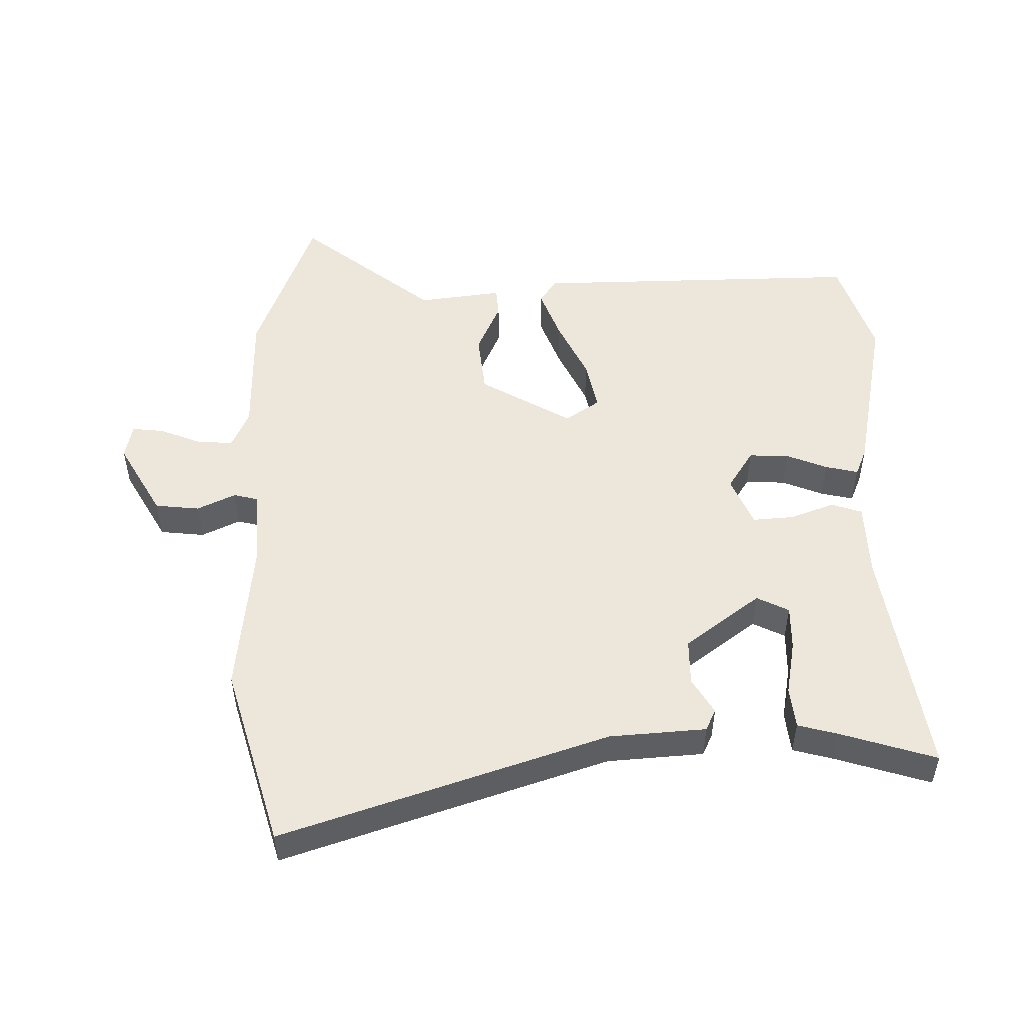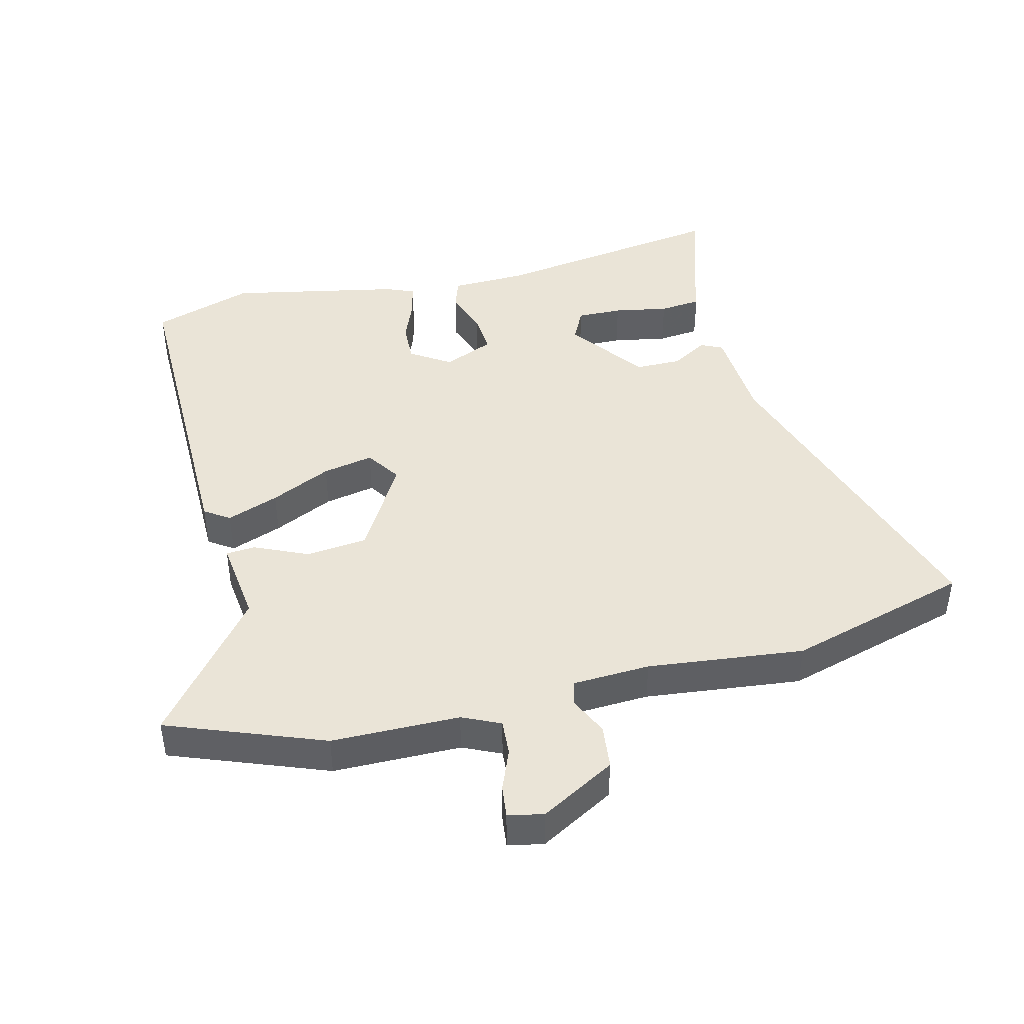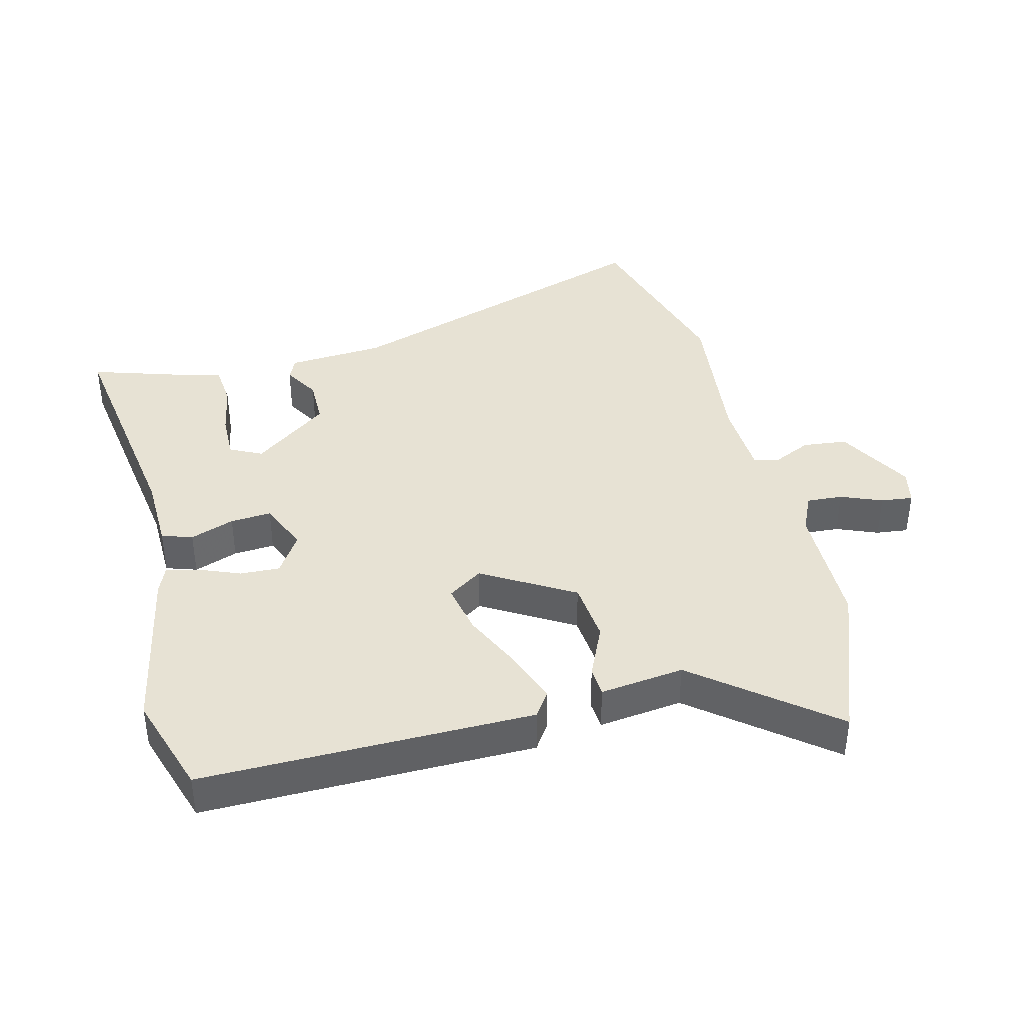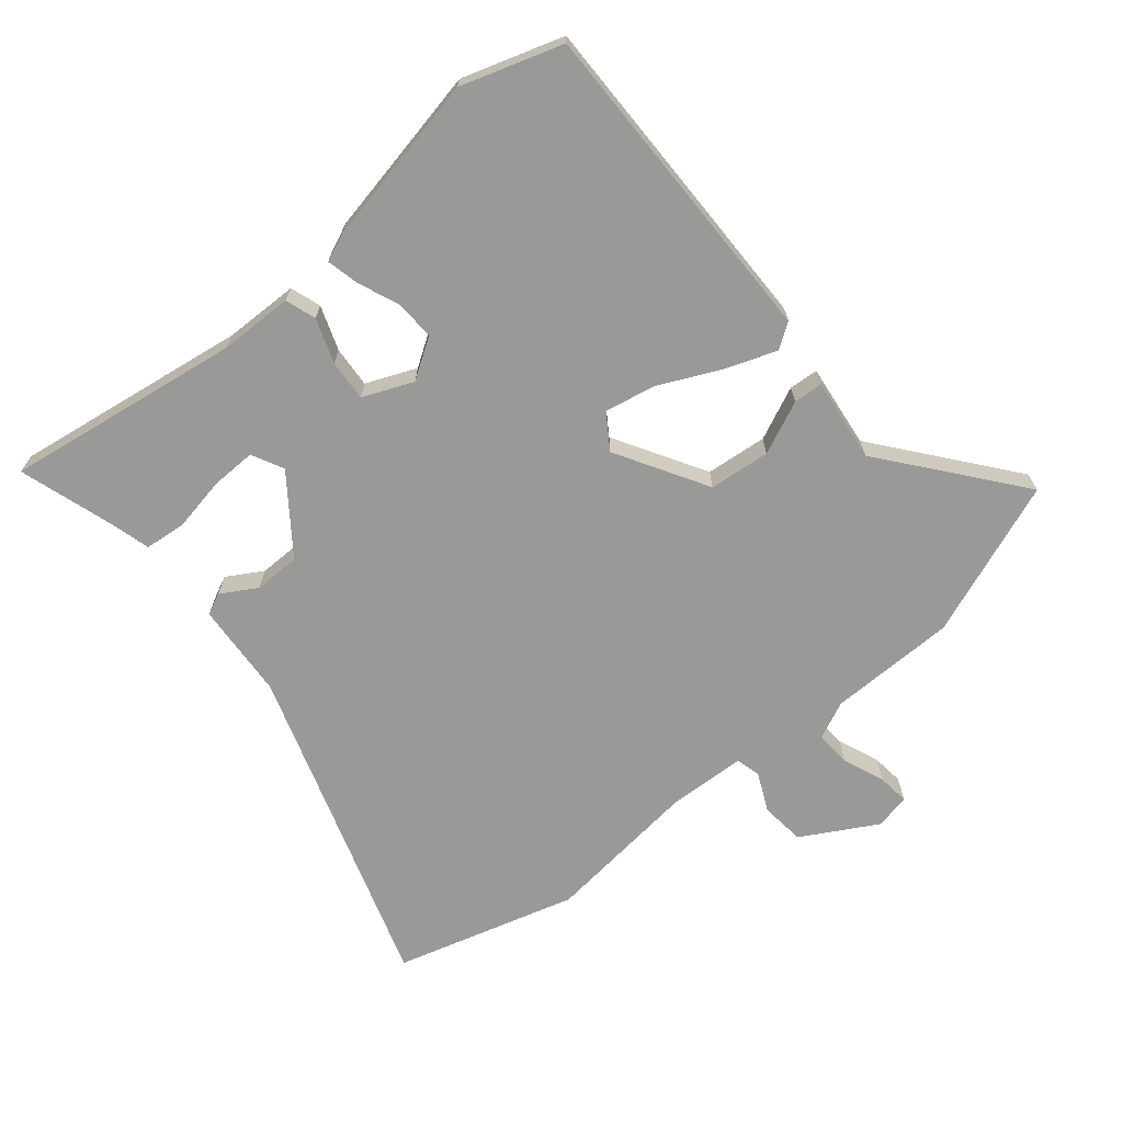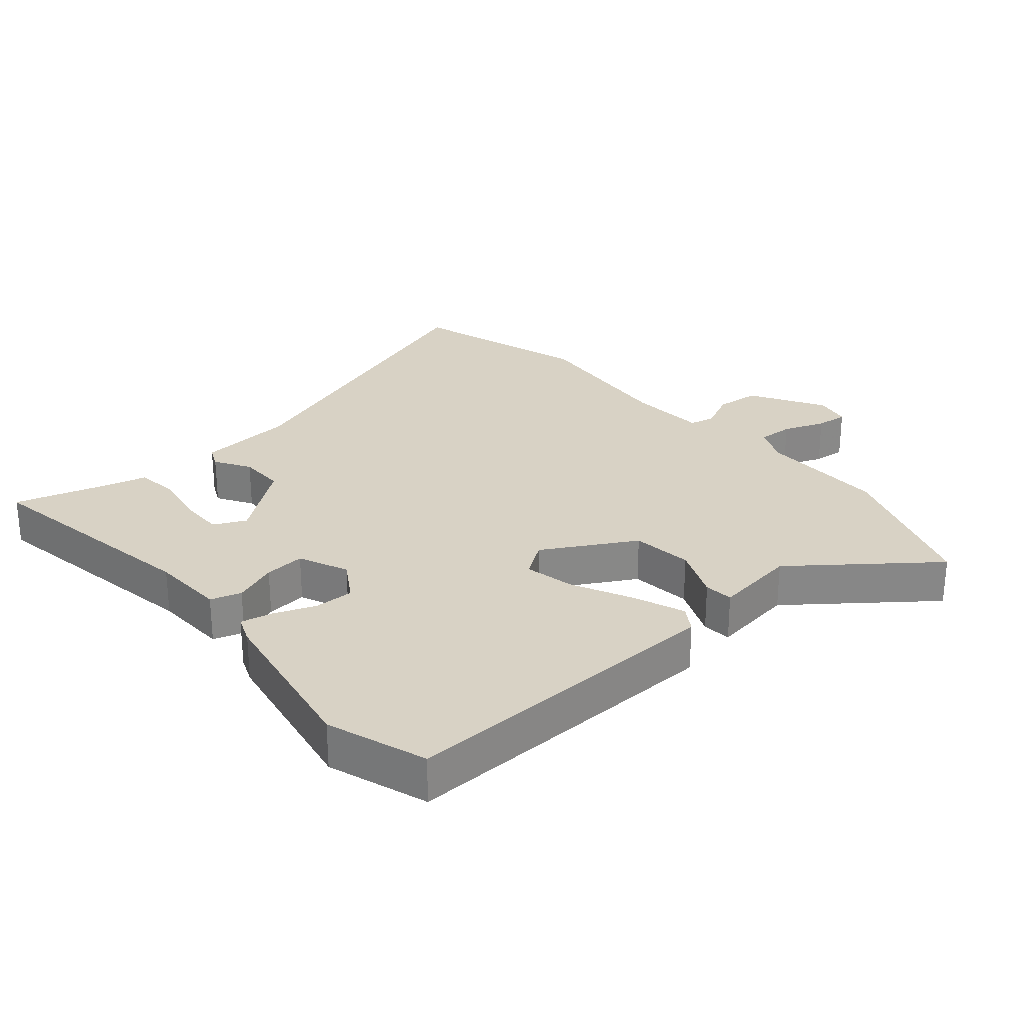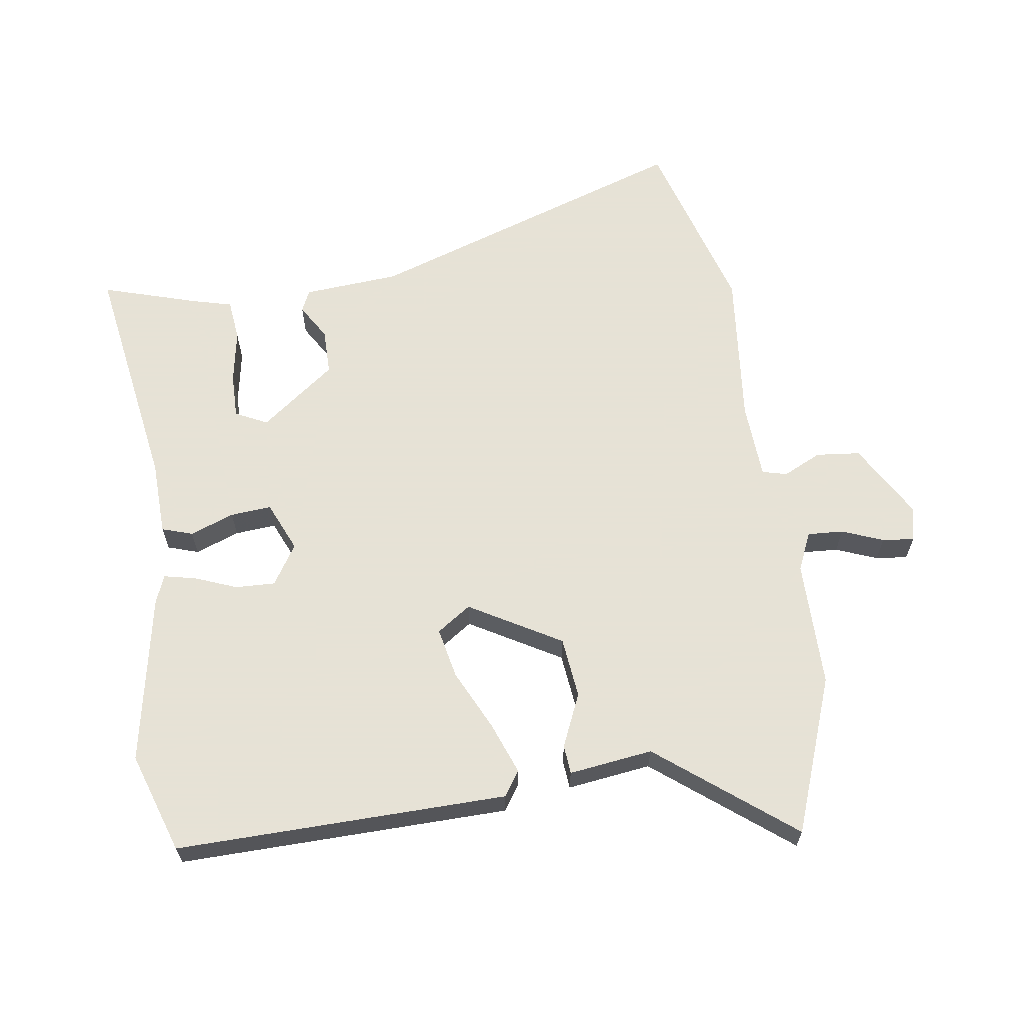
<metadata>
{"format":"obj","ext":"obj","renderer":"f3d","projection":"perspective","resolution":1024,"background":"white","views":[{"elev":51.2,"azim":88.4,"up":"+Y"},{"elev":43.9,"azim":-14.3,"up":"+Y"},{"elev":40.0,"azim":-104.5,"up":"+Y"},{"elev":-68.8,"azim":-140.7,"up":"+Y"},{"elev":27.7,"azim":-131.9,"up":"+Y"},{"elev":63.8,"azim":-99.2,"up":"+Y"}]}
</metadata>
<code>
v 0.342 0.07 0.544
v 0.621 0.07 0.466
v 0.462 0.07 -0.033
v 0.453 0.07 -0.181
v 0.42 0.07 -0.197
v 0.365 0.07 -0.165
v 0.294 0.07 -0.166
v 0.209 0.07 -0.282
v 0.234 0.07 -0.331
v 0.303 0.07 -0.329
v 0.386 0.07 -0.313
v 0.45 0.07 -0.319
v 0.467 0.07 -0.38
v 0.514 0.07 -0.526
v 0.153 0.07 -0.474
v 0.038 0.07 -0.472
v 0.022 0.07 -0.425
v 0.046 0.07 -0.357
v 0.05 0.07 -0.294
v -0.027 0.07 -0.262
v -0.088 0.07 -0.302
v -0.085 0.07 -0.363
v -0.059 0.07 -0.426
v -0.047 0.07 -0.476
v -0.089 0.07 -0.494
v -0.35 0.07 -0.548
v -0.505 0.07 -0.499
v -0.503 0.07 0.01
v -0.465 0.07 0.036
v -0.385 0.07 0.007
v -0.292 0.07 -0.036
v -0.214 0.07 -0.051
v -0.179 0.07 0.002
v -0.262 0.07 0.141
v -0.356 0.07 0.15
v -0.437 0.07 0.113
v -0.482 0.07 0.116
v -0.467 0.07 0.245
v -0.632 0.07 0.449
v -0.394 0.07 0.541
v -0.198 0.07 0.544
v -0.14 0.07 0.571
v -0.144 0.07 0.626
v -0.17 0.07 0.689
v -0.176 0.07 0.738
v -0.122 0.07 0.75
v -0.007 0.07 0.686
v 0.001 0.07 0.618
v -0.026 0.07 0.559
v -0.016 0.07 0.521
v 0.103 0.07 0.516
v 0.342 0 0.544
v 0.621 0 0.466
v 0.462 0 -0.033
v 0.453 0 -0.181
v 0.42 0 -0.197
v 0.365 0 -0.165
v 0.294 0 -0.166
v 0.209 0 -0.282
v 0.234 0 -0.331
v 0.303 0 -0.329
v 0.386 0 -0.313
v 0.45 0 -0.319
v 0.467 0 -0.38
v 0.514 0 -0.526
v 0.153 0 -0.474
v 0.038 0 -0.472
v 0.022 0 -0.425
v 0.046 0 -0.357
v 0.05 0 -0.294
v -0.027 0 -0.262
v -0.088 0 -0.302
v -0.085 0 -0.363
v -0.059 0 -0.426
v -0.047 0 -0.476
v -0.089 0 -0.494
v -0.35 0 -0.548
v -0.505 0 -0.499
v -0.503 0 0.01
v -0.465 0 0.036
v -0.385 0 0.007
v -0.292 0 -0.036
v -0.214 0 -0.051
v -0.179 0 0.002
v -0.262 0 0.141
v -0.356 0 0.15
v -0.437 0 0.113
v -0.482 0 0.116
v -0.467 0 0.245
v -0.632 0 0.449
v -0.394 0 0.541
v -0.198 0 0.544
v -0.14 0 0.571
v -0.144 0 0.626
v -0.17 0 0.689
v -0.176 0 0.738
v -0.122 0 0.75
v -0.007 0 0.686
v 0.001 0 0.618
v -0.026 0 0.559
v -0.016 0 0.521
v 0.103 0 0.516
f 46 47 48 49
f 46 49 50
f 43 44 45 46
f 42 43 46 50
f 41 42 50
f 38 39 40 41
f 38 41 50
f 35 36 37 38
f 34 35 38 50
f 33 34 50 51
f 28 29 30 31
f 26 27 28 31
f 26 31 32
f 25 26 32 33
f 22 23 24 25
f 21 22 25 33
f 15 16 17 18
f 13 14 15 18
f 13 18 19
f 10 11 12 13
f 9 10 13
f 9 13 19
f 8 9 19 20
f 3 4 5 6
f 3 6 7
f 2 3 7
f 20 21 33 51
f 7 8 20 51
f 1 2 7 51
f 100 99 98 97
f 101 100 97
f 97 96 95 94
f 101 97 94 93
f 101 93 92
f 92 91 90 89
f 101 92 89
f 89 88 87 86
f 101 89 86 85
f 102 101 85 84
f 82 81 80 79
f 82 79 78 77
f 83 82 77
f 84 83 77 76
f 76 75 74 73
f 84 76 73 72
f 69 68 67 66
f 69 66 65 64
f 70 69 64
f 64 63 62 61
f 64 61 60
f 70 64 60
f 71 70 60 59
f 57 56 55 54
f 58 57 54
f 58 54 53
f 102 84 72 71
f 102 71 59 58
f 102 58 53 52
f 1 52 53 2
f 2 53 54 3
f 3 54 55 4
f 4 55 56 5
f 5 56 57 6
f 6 57 58 7
f 7 58 59 8
f 8 59 60 9
f 9 60 61 10
f 10 61 62 11
f 11 62 63 12
f 12 63 64 13
f 13 64 65 14
f 14 65 66 15
f 15 66 67 16
f 16 67 68 17
f 17 68 69 18
f 18 69 70 19
f 19 70 71 20
f 20 71 72 21
f 21 72 73 22
f 22 73 74 23
f 23 74 75 24
f 24 75 76 25
f 25 76 77 26
f 26 77 78 27
f 27 78 79 28
f 28 79 80 29
f 29 80 81 30
f 30 81 82 31
f 31 82 83 32
f 32 83 84 33
f 33 84 85 34
f 34 85 86 35
f 35 86 87 36
f 36 87 88 37
f 37 88 89 38
f 38 89 90 39
f 39 90 91 40
f 40 91 92 41
f 41 92 93 42
f 42 93 94 43
f 43 94 95 44
f 44 95 96 45
f 45 96 97 46
f 46 97 98 47
f 47 98 99 48
f 48 99 100 49
f 49 100 101 50
f 50 101 102 51
f 51 102 52 1

</code>
